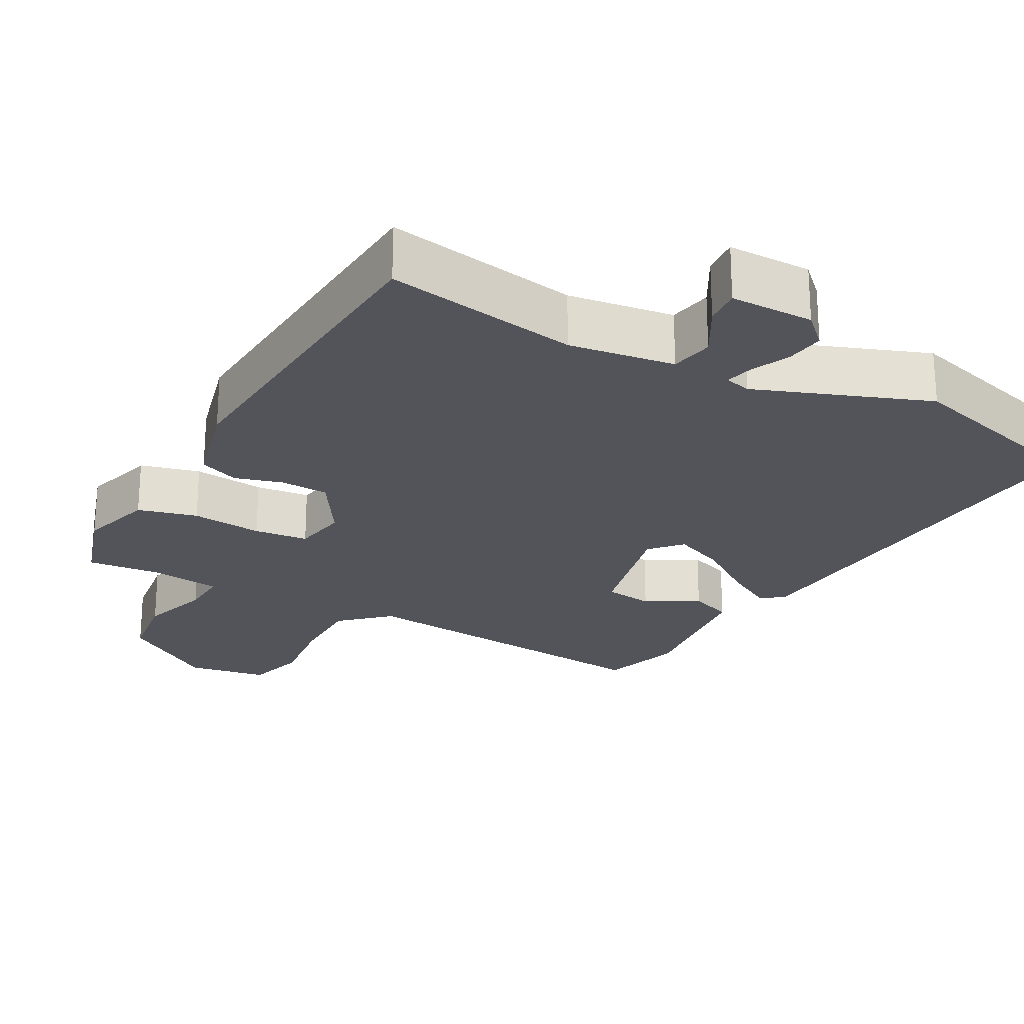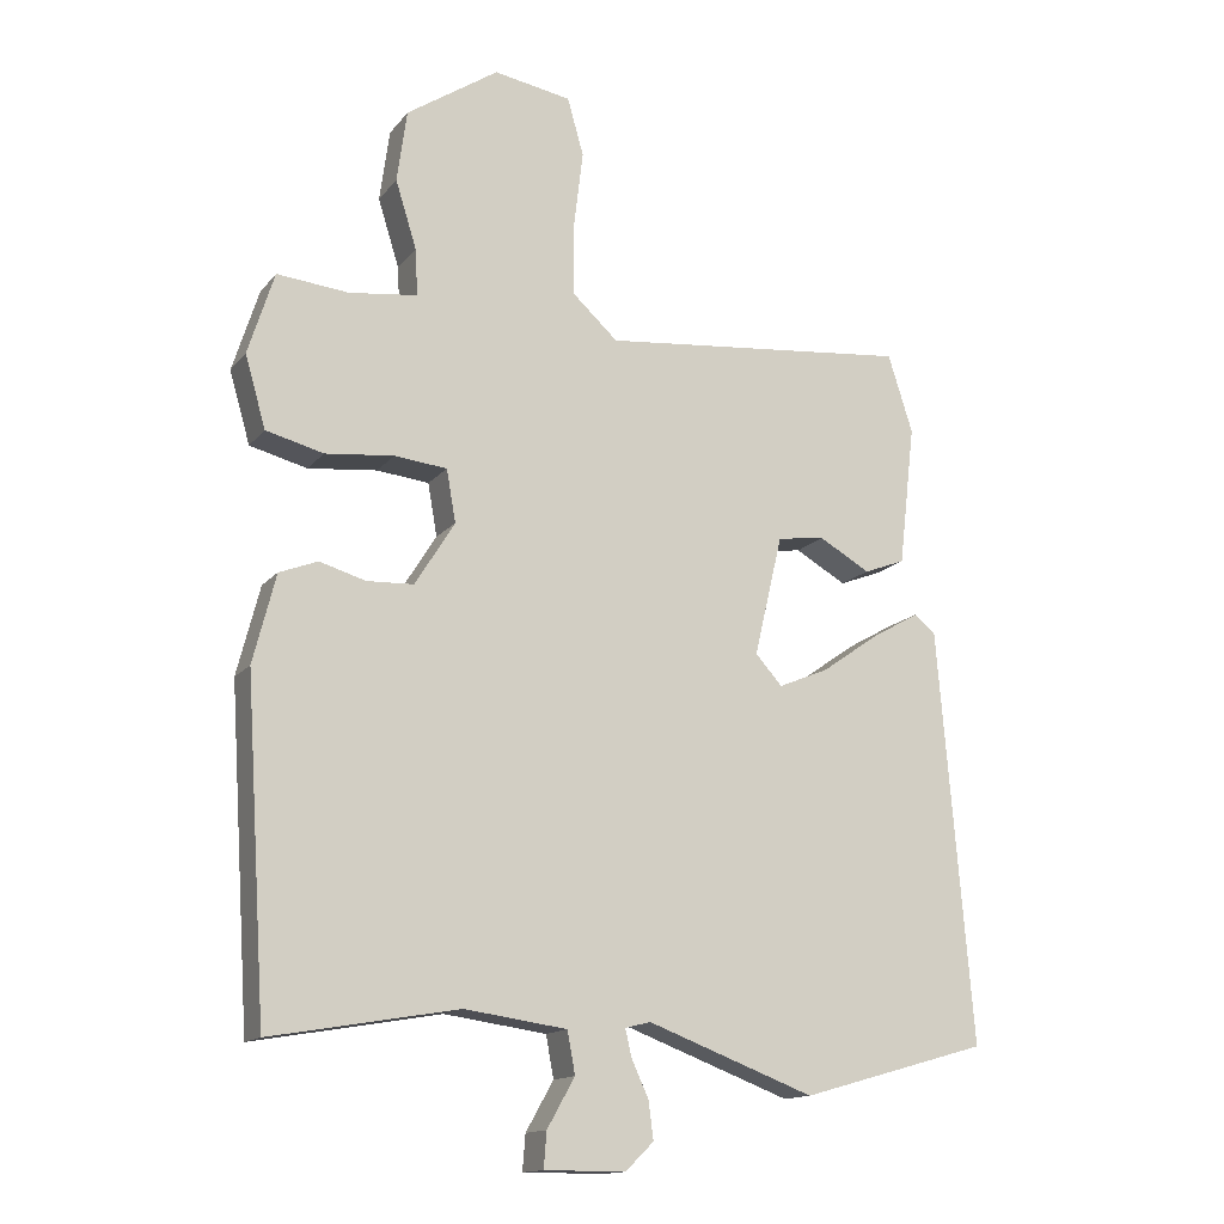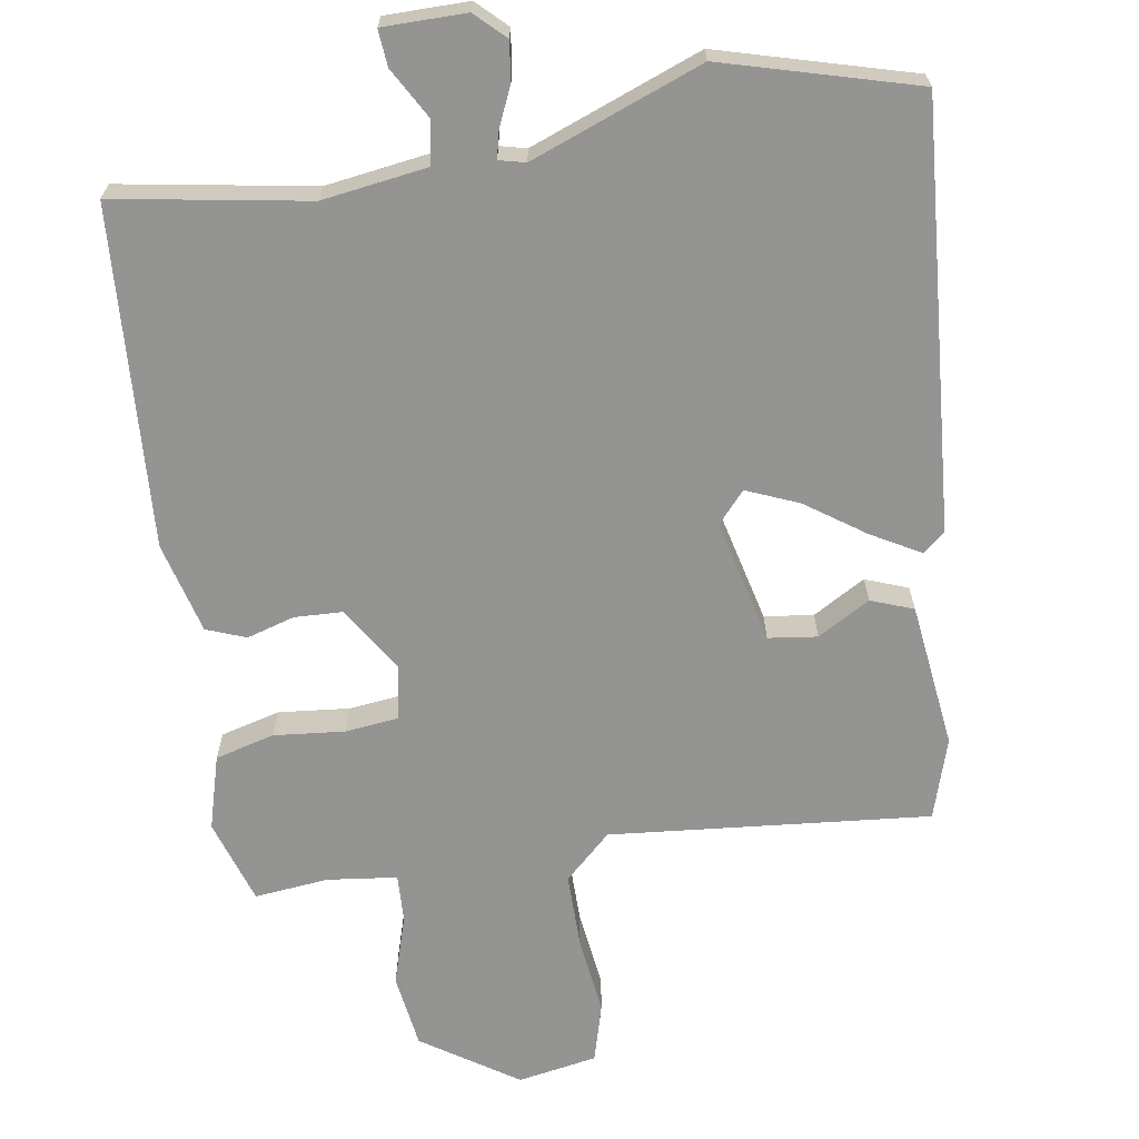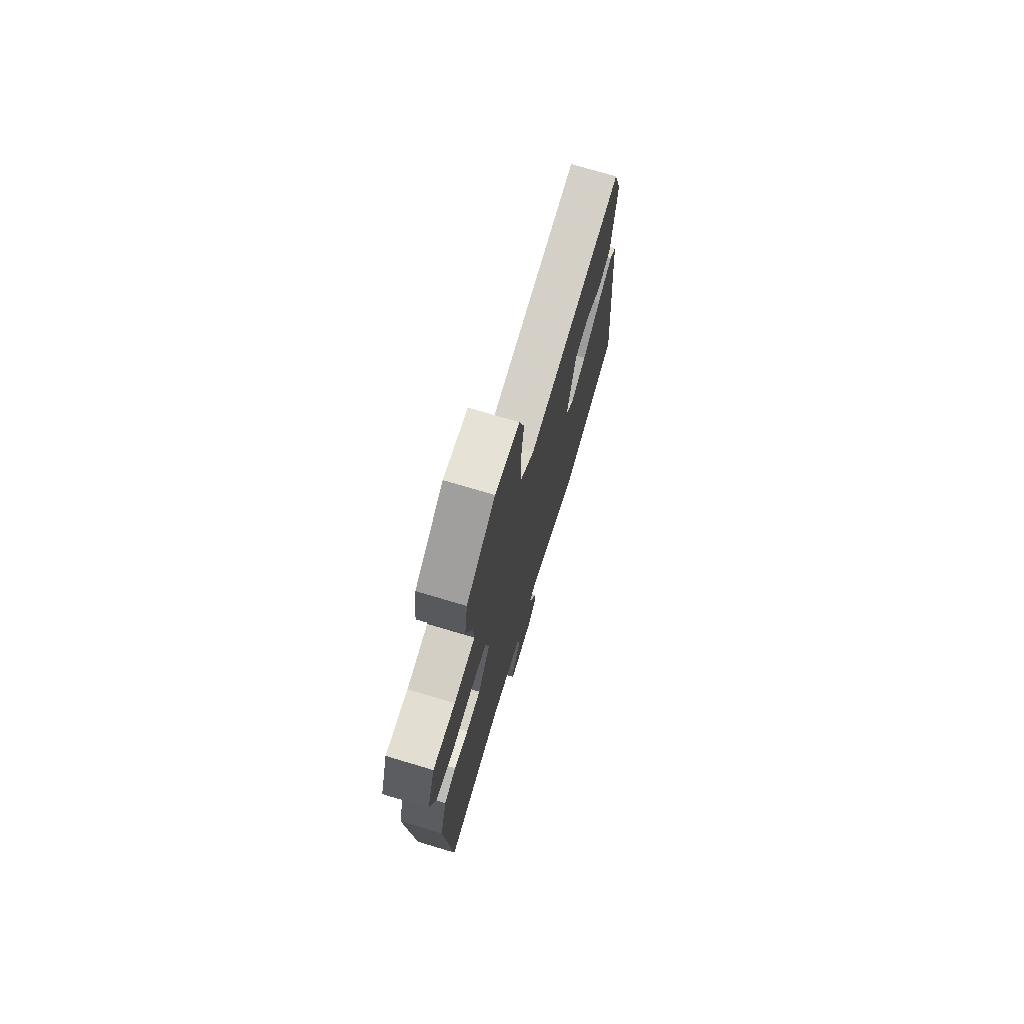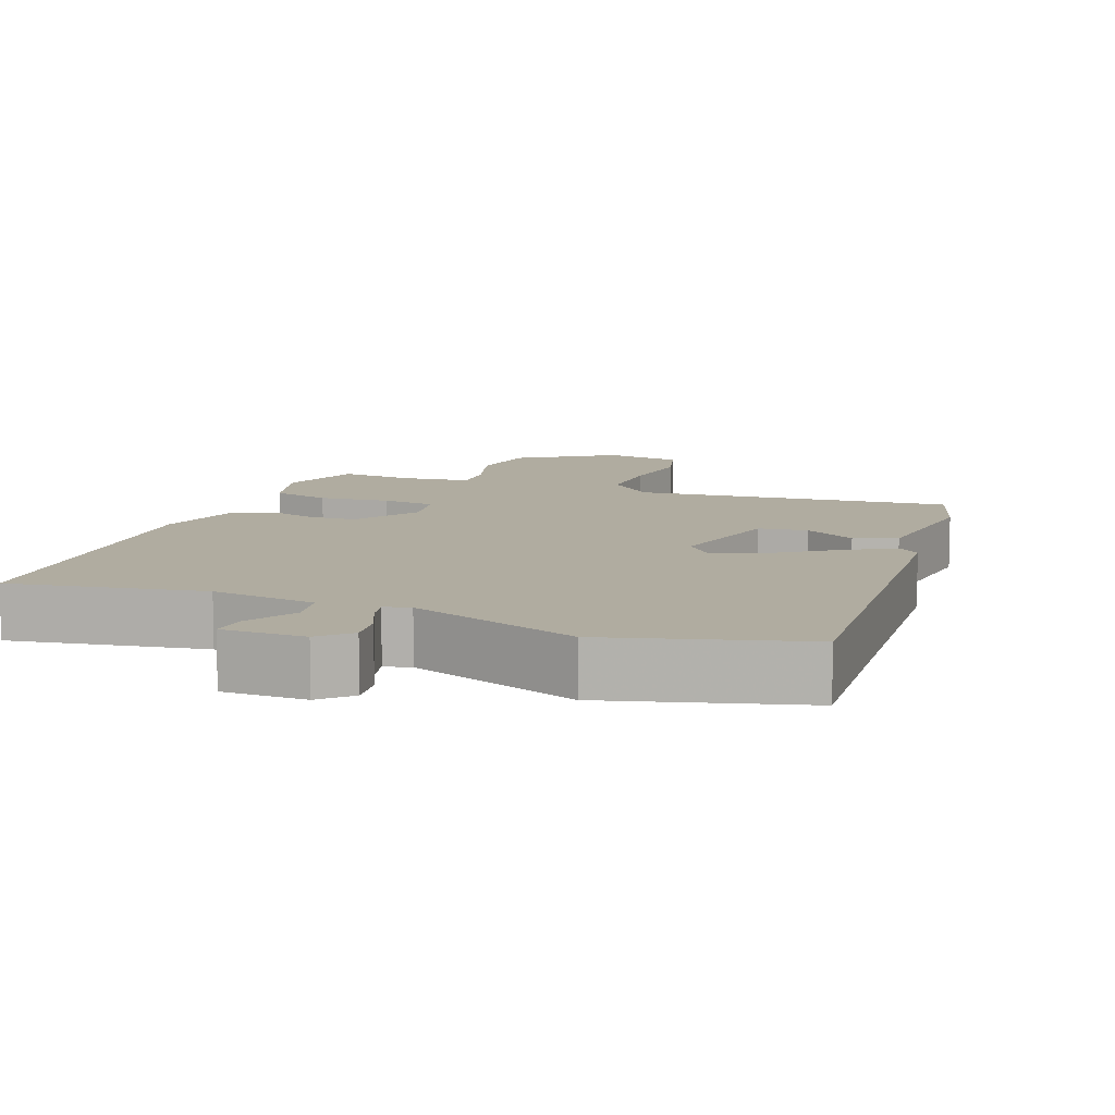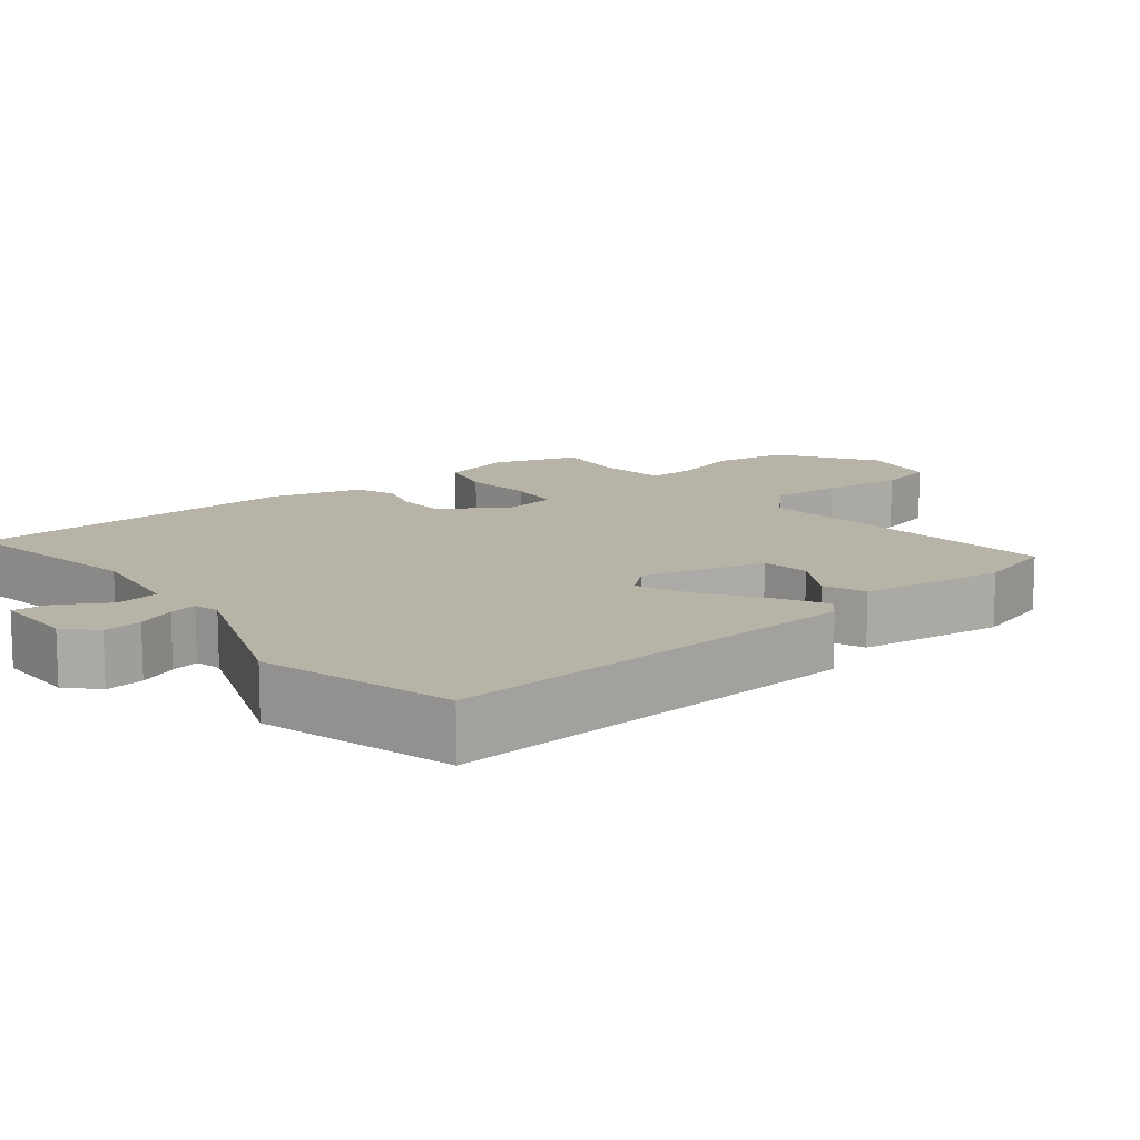
<metadata>
{"format":"obj","ext":"obj","renderer":"f3d","projection":"perspective","resolution":1024,"background":"white","views":[{"elev":-23.8,"azim":151.3,"up":"+Y"},{"elev":-14.5,"azim":155.5,"up":"+Z"},{"elev":-66.9,"azim":-170.7,"up":"+Y"},{"elev":73.8,"azim":106.6,"up":"+Z"},{"elev":9.9,"azim":-158.8,"up":"+Y"},{"elev":12.6,"azim":-128.0,"up":"+Y"}]}
</metadata>
<code>
v 0.454 0.07 -0.507
v 0.19 0.07 -0.461
v 0.046 0.07 -0.481
v 0.035 0.07 -0.54
v 0.074 0.07 -0.609
v 0.078 0.07 -0.659
v -0.036 0.07 -0.659
v -0.076 0.07 -0.62
v -0.069 0.07 -0.567
v -0.045 0.07 -0.514
v -0.036 0.07 -0.476
v -0.072 0.07 -0.467
v -0.307 0.07 -0.555
v -0.571 0.07 -0.48
v -0.523 0.07 0.102
v -0.493 0.07 0.127
v -0.426 0.07 0.089
v -0.345 0.07 0.032
v -0.274 0.07 0.002
v -0.236 0.07 0.044
v -0.276 0.07 0.214
v -0.343 0.07 0.223
v -0.415 0.07 0.182
v -0.473 0.07 0.204
v -0.496 0.07 0.403
v -0.461 0.07 0.513
v -0.023 0.07 0.47
v 0.041 0.07 0.529
v 0.041 0.07 0.631
v 0.028 0.07 0.739
v 0.051 0.07 0.82
v 0.16 0.07 0.839
v 0.29 0.07 0.752
v 0.304 0.07 0.65
v 0.274 0.07 0.554
v 0.271 0.07 0.489
v 0.367 0.07 0.477
v 0.468 0.07 0.487
v 0.505 0.07 0.371
v 0.476 0.07 0.27
v 0.395 0.07 0.249
v 0.298 0.07 0.259
v 0.224 0.07 0.251
v 0.211 0.07 0.177
v 0.267 0.07 0.087
v 0.333 0.07 0.084
v 0.398 0.07 0.103
v 0.452 0.07 0.082
v 0.484 0.07 -0.043
v 0.454 0 -0.507
v 0.19 0 -0.461
v 0.046 0 -0.481
v 0.035 0 -0.54
v 0.074 0 -0.609
v 0.078 0 -0.659
v -0.036 0 -0.659
v -0.076 0 -0.62
v -0.069 0 -0.567
v -0.045 0 -0.514
v -0.036 0 -0.476
v -0.072 0 -0.467
v -0.307 0 -0.555
v -0.571 0 -0.48
v -0.523 0 0.102
v -0.493 0 0.127
v -0.426 0 0.089
v -0.345 0 0.032
v -0.274 0 0.002
v -0.236 0 0.044
v -0.276 0 0.214
v -0.343 0 0.223
v -0.415 0 0.182
v -0.473 0 0.204
v -0.496 0 0.403
v -0.461 0 0.513
v -0.023 0 0.47
v 0.041 0 0.529
v 0.041 0 0.631
v 0.028 0 0.739
v 0.051 0 0.82
v 0.16 0 0.839
v 0.29 0 0.752
v 0.304 0 0.65
v 0.274 0 0.554
v 0.271 0 0.489
v 0.367 0 0.477
v 0.468 0 0.487
v 0.505 0 0.371
v 0.476 0 0.27
v 0.395 0 0.249
v 0.298 0 0.259
v 0.224 0 0.251
v 0.211 0 0.177
v 0.267 0 0.087
v 0.333 0 0.084
v 0.398 0 0.103
v 0.452 0 0.082
v 0.484 0 -0.043
f 49 1 2
f 48 49 2
f 47 48 2
f 46 47 2
f 45 46 2 3
f 44 45 3
f 43 44 3
f 40 41 42
f 39 40 42
f 38 39 42
f 37 38 42
f 36 37 42 43
f 35 36 43 3
f 33 34 35
f 32 33 35
f 31 32 35
f 30 31 35
f 29 30 35
f 28 29 35 3
f 25 26 27
f 24 25 27
f 23 24 27
f 22 23 27
f 21 22 27
f 28 3 4
f 27 28 4
f 21 27 4
f 20 21 4
f 16 17 18
f 15 16 18
f 14 15 18
f 13 14 18
f 12 13 18
f 11 12 18 19
f 8 9 10
f 7 8 10
f 6 7 10
f 5 6 10
f 4 5 10
f 4 10 11
f 4 11 19 20
f 51 50 98
f 51 98 97
f 51 97 96
f 51 96 95
f 52 51 95 94
f 52 94 93
f 52 93 92
f 91 90 89
f 91 89 88
f 91 88 87
f 91 87 86
f 92 91 86 85
f 52 92 85 84
f 84 83 82
f 84 82 81
f 84 81 80
f 84 80 79
f 84 79 78
f 52 84 78 77
f 76 75 74
f 76 74 73
f 76 73 72
f 76 72 71
f 76 71 70
f 53 52 77
f 53 77 76
f 53 76 70
f 53 70 69
f 67 66 65
f 67 65 64
f 67 64 63
f 67 63 62
f 67 62 61
f 68 67 61 60
f 59 58 57
f 59 57 56
f 59 56 55
f 59 55 54
f 59 54 53
f 60 59 53
f 69 68 60 53
f 1 50 51 2
f 2 51 52 3
f 3 52 53 4
f 4 53 54 5
f 5 54 55 6
f 6 55 56 7
f 7 56 57 8
f 8 57 58 9
f 9 58 59 10
f 10 59 60 11
f 11 60 61 12
f 12 61 62 13
f 13 62 63 14
f 14 63 64 15
f 15 64 65 16
f 16 65 66 17
f 17 66 67 18
f 18 67 68 19
f 19 68 69 20
f 20 69 70 21
f 21 70 71 22
f 22 71 72 23
f 23 72 73 24
f 24 73 74 25
f 25 74 75 26
f 26 75 76 27
f 27 76 77 28
f 28 77 78 29
f 29 78 79 30
f 30 79 80 31
f 31 80 81 32
f 32 81 82 33
f 33 82 83 34
f 34 83 84 35
f 35 84 85 36
f 36 85 86 37
f 37 86 87 38
f 38 87 88 39
f 39 88 89 40
f 40 89 90 41
f 41 90 91 42
f 42 91 92 43
f 43 92 93 44
f 44 93 94 45
f 45 94 95 46
f 46 95 96 47
f 47 96 97 48
f 48 97 98 49
f 49 98 50 1

</code>
